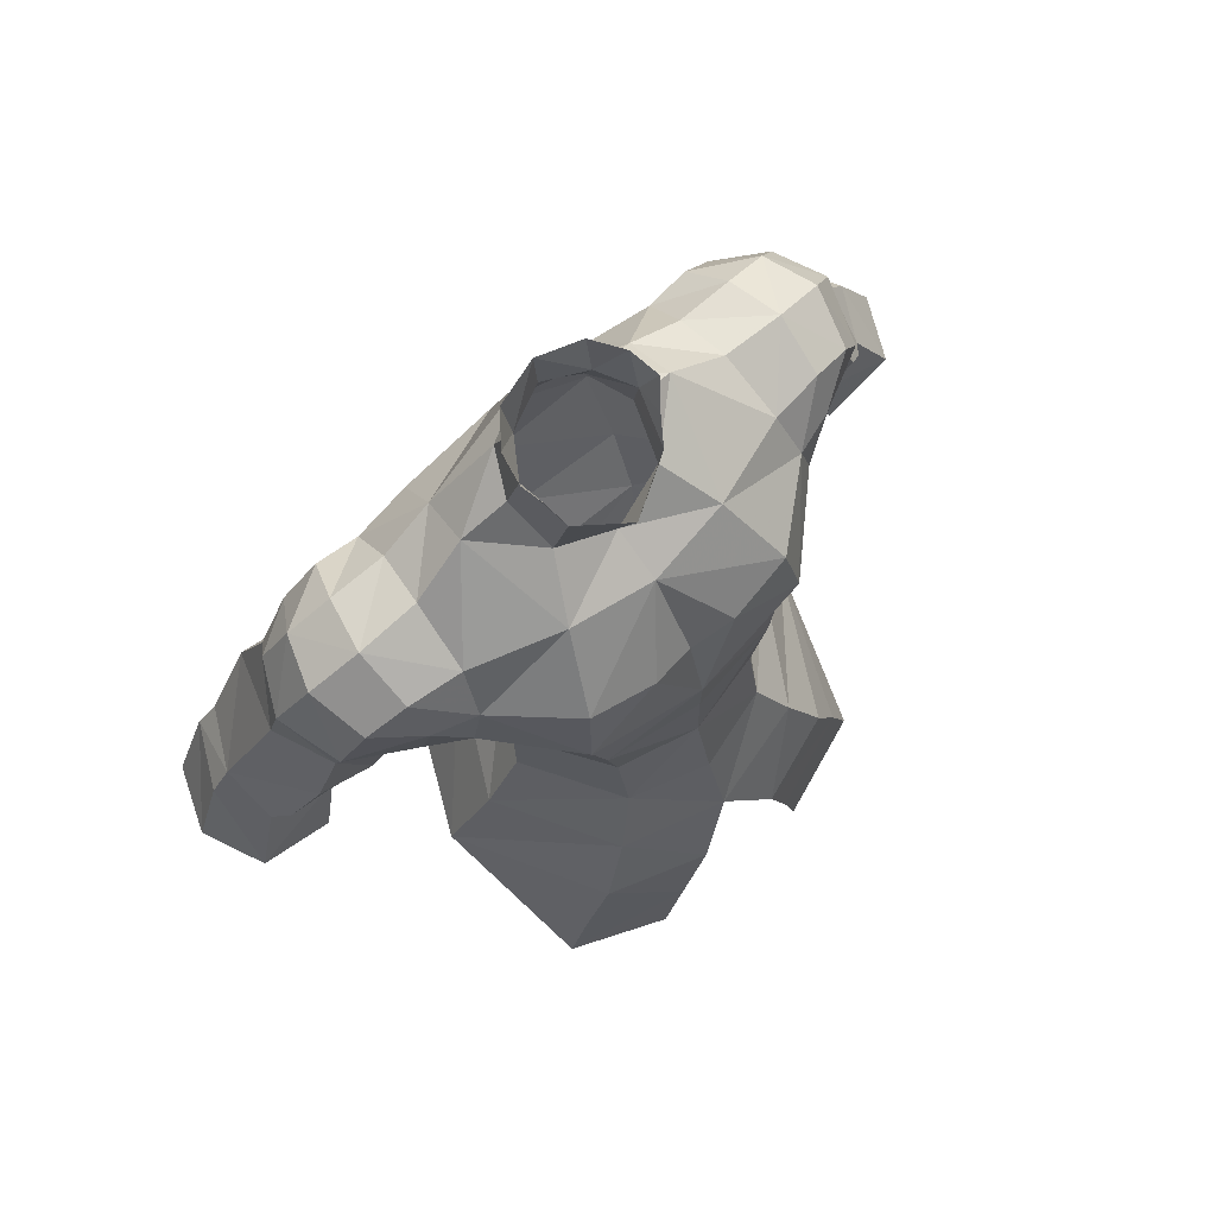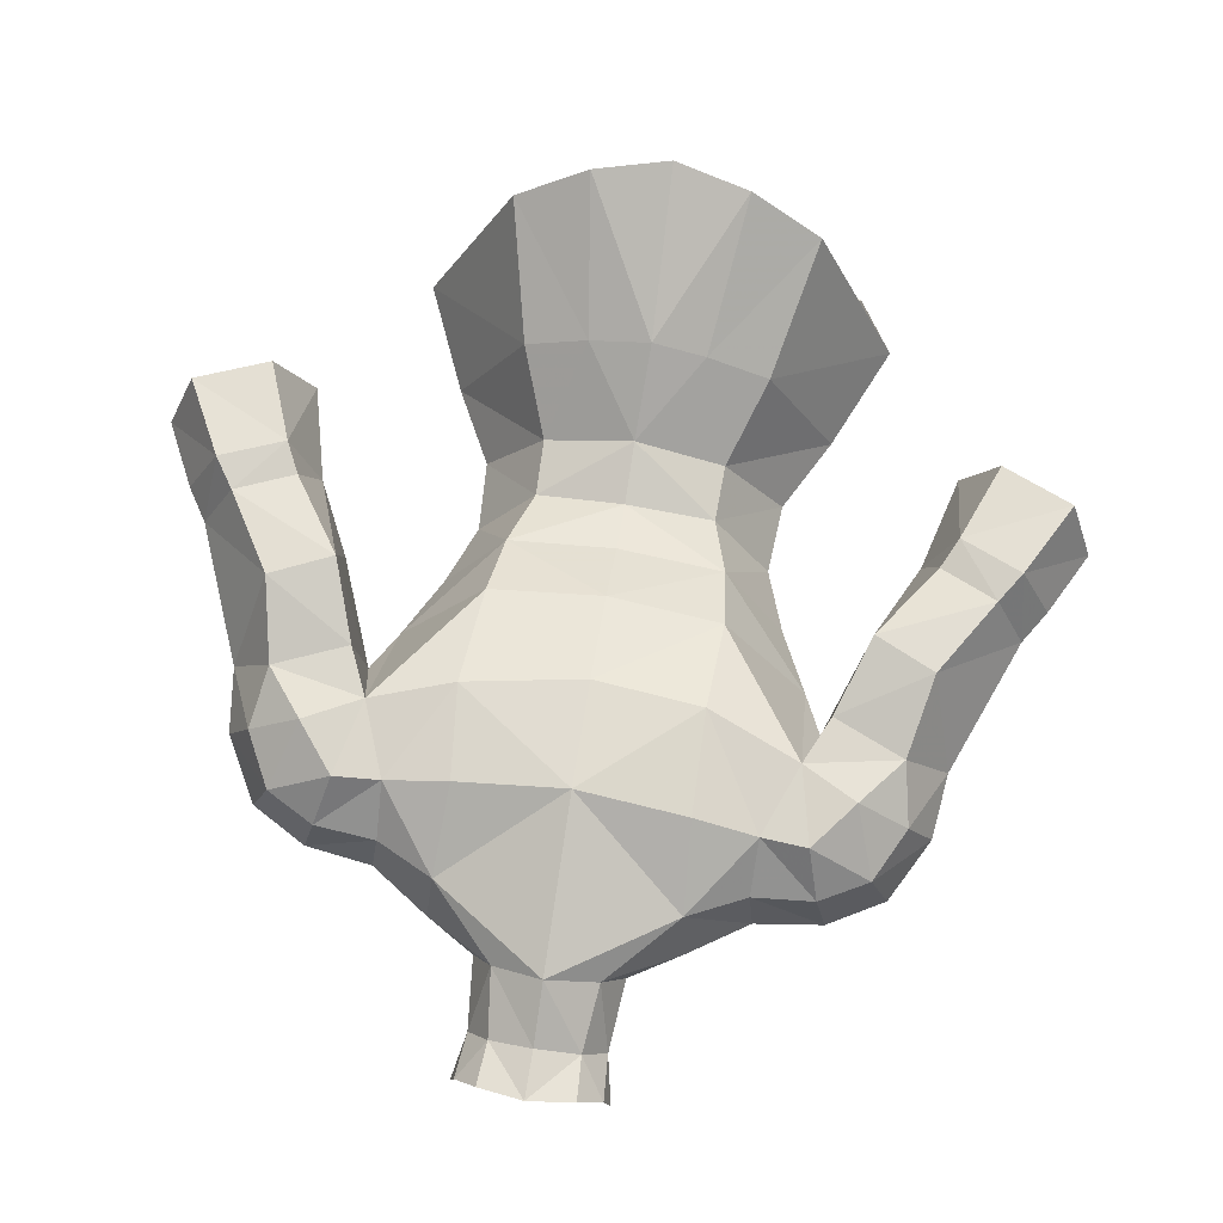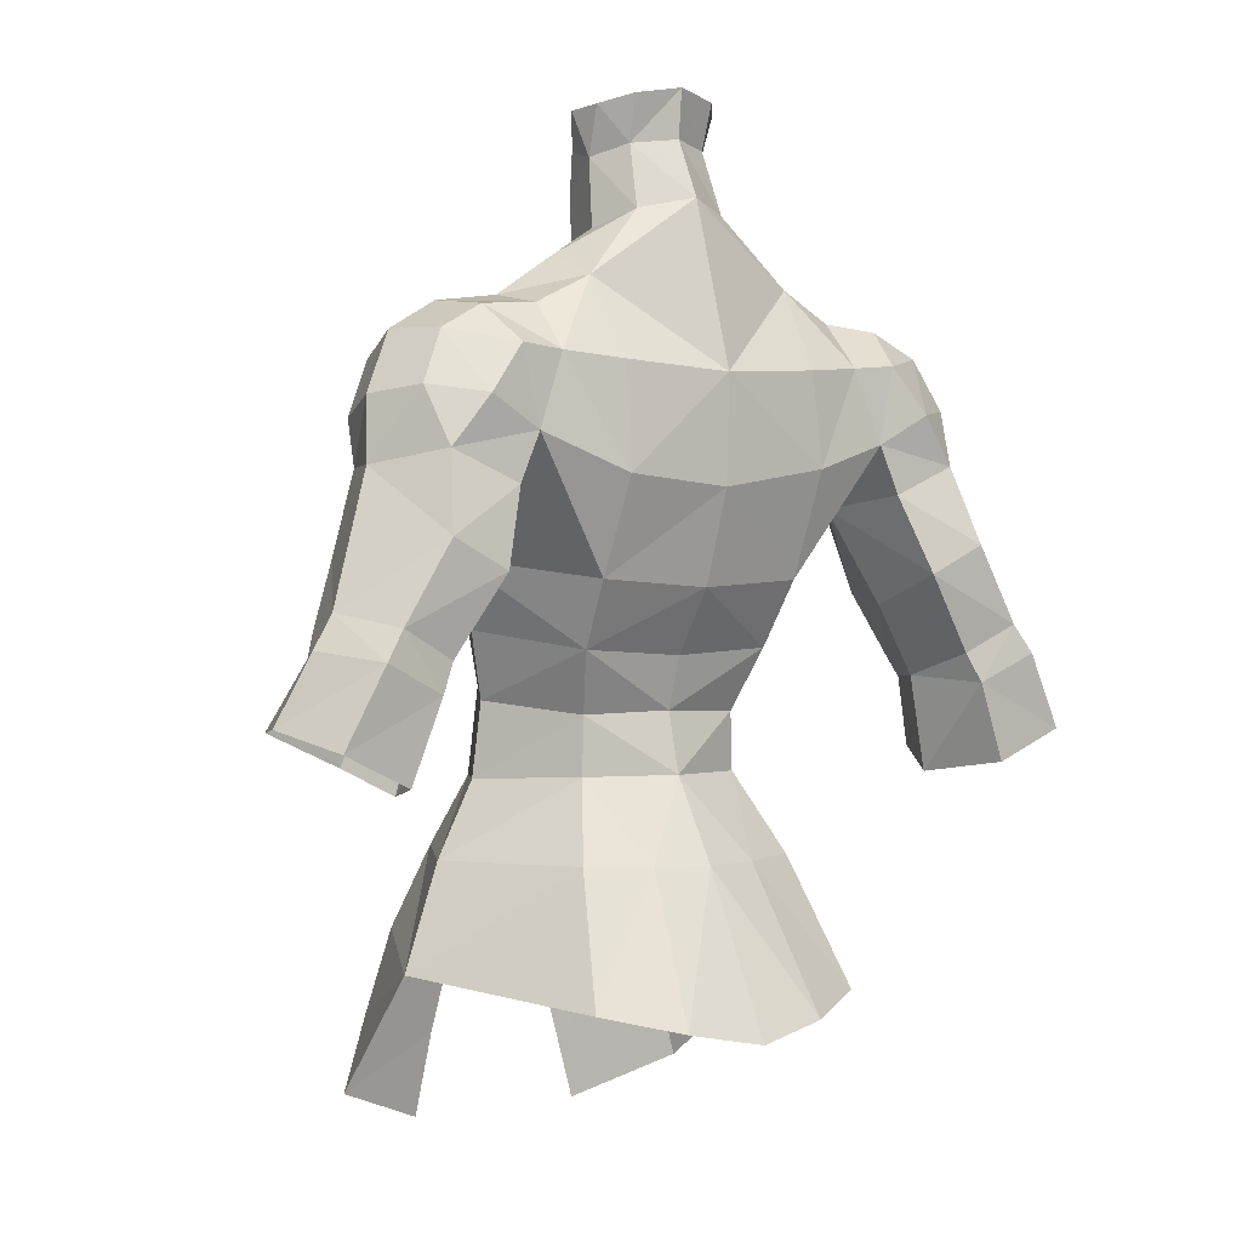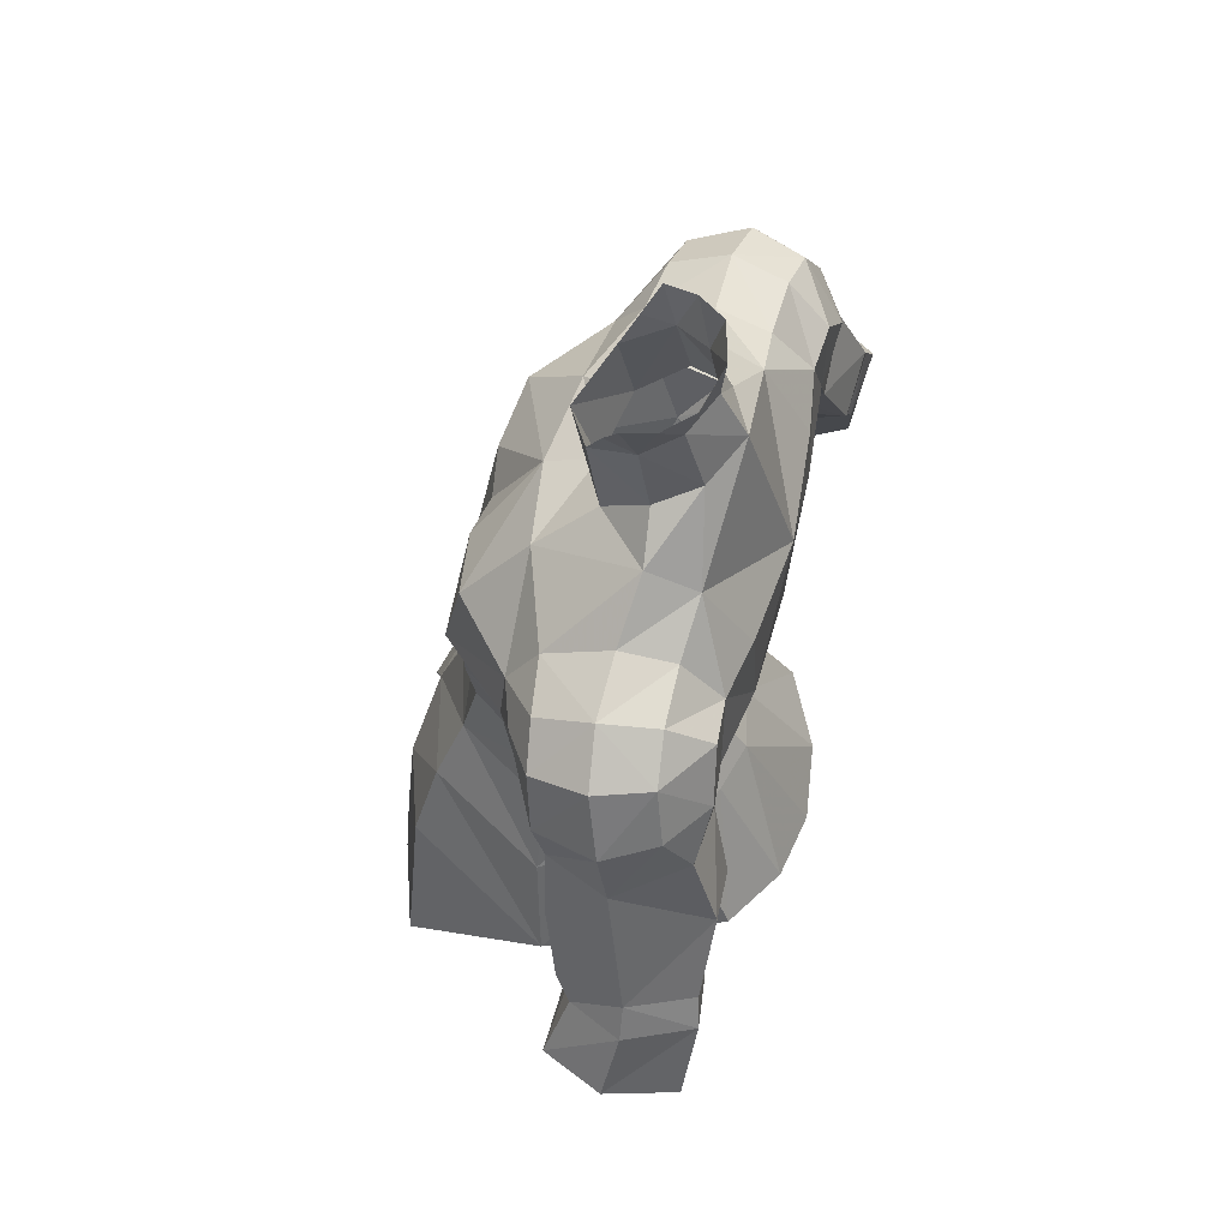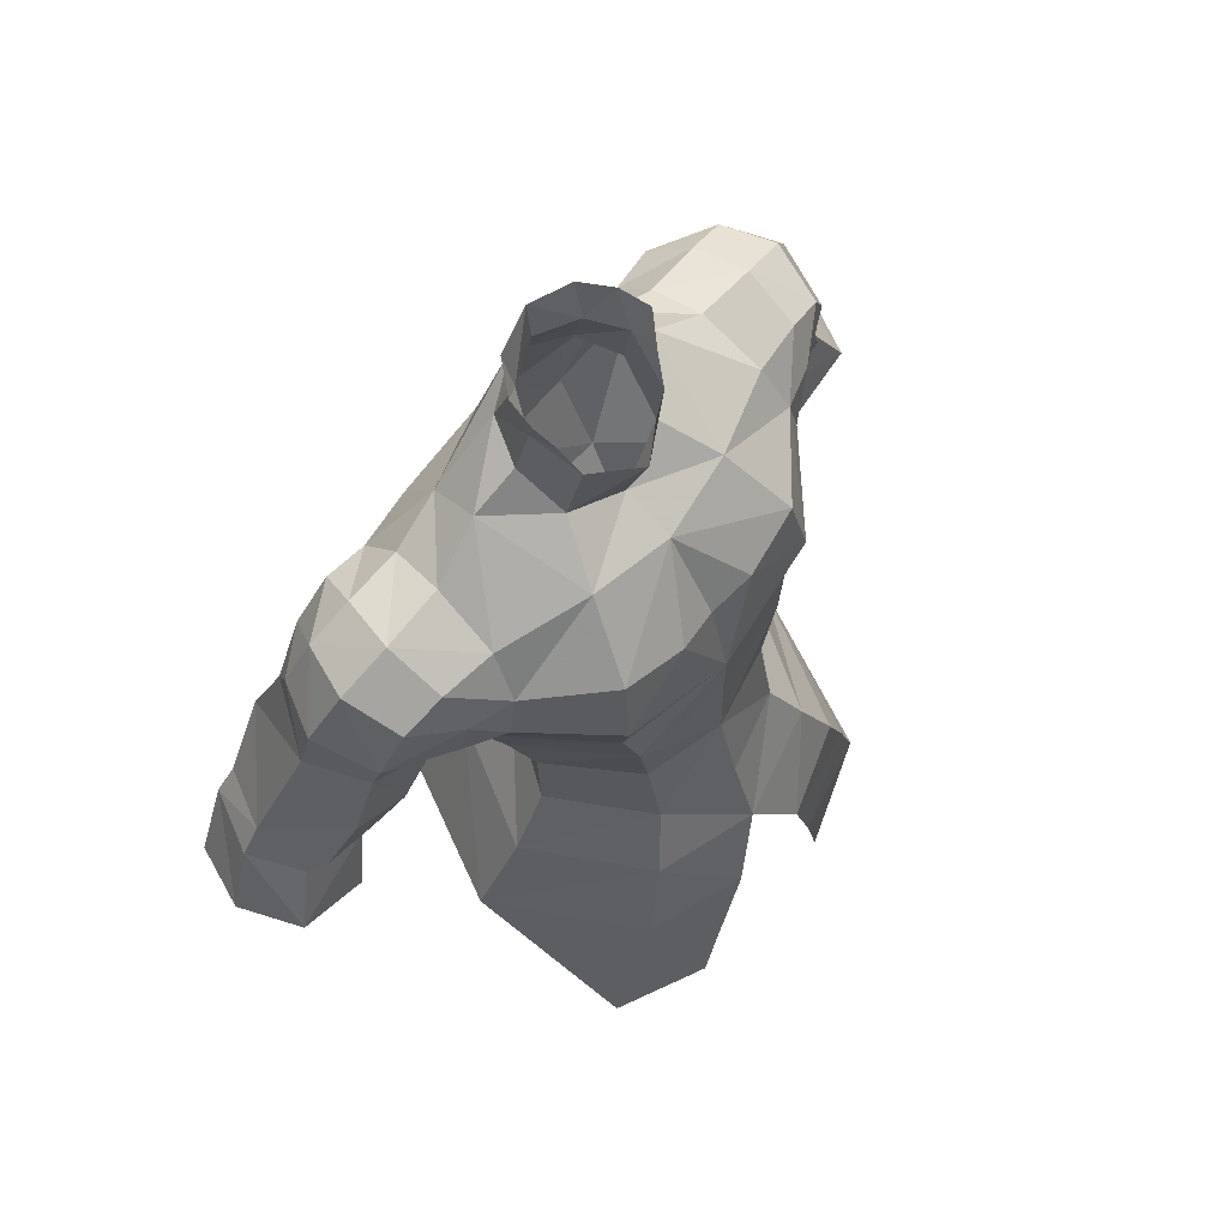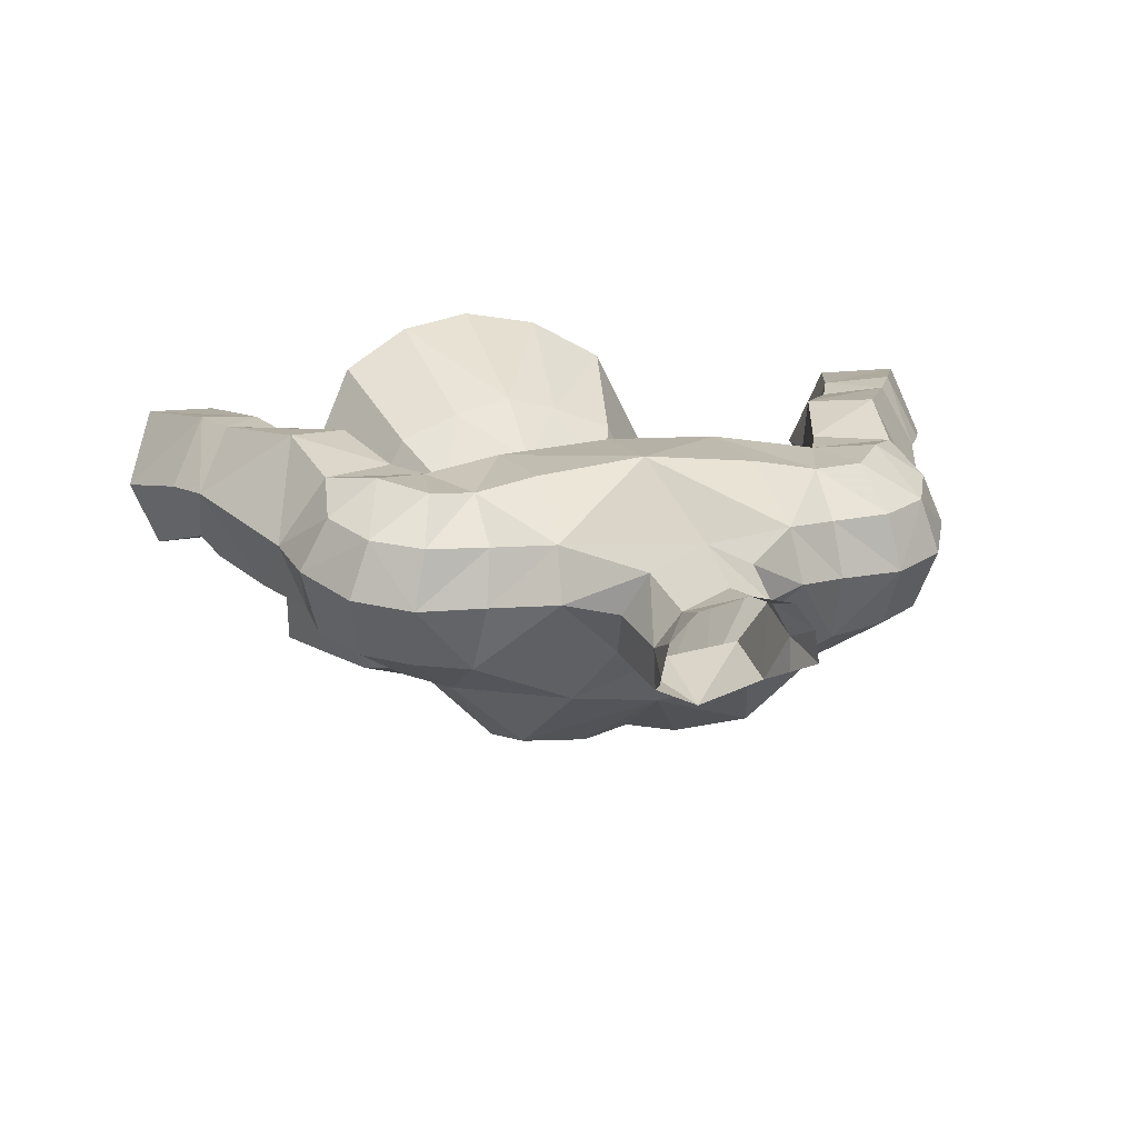
<metadata>
{"format":"obj","ext":"obj","renderer":"f3d","projection":"perspective","resolution":1024,"background":"white","views":[{"elev":74.4,"azim":-40.2,"up":"+Z"},{"elev":70.5,"azim":8.9,"up":"+Y"},{"elev":0.4,"azim":143.2,"up":"+Z"},{"elev":63.3,"azim":104.7,"up":"+Z"},{"elev":66.9,"azim":-49.4,"up":"+Z"},{"elev":14.1,"azim":-18.3,"up":"+Y"}]}
</metadata>
<code>
g archer_armour_male_68000
v 7.581 -0.5339 53.5
v 5.988 -0.5861 56.5
v 3.421 -4.722 56.36
v 4.573 -5.687 53.58
v 4.776 4.902 53.5
v 3.532 3.138 56.65
v 9.427 0.05722 49.38
v 5.938 -6.415 50.31
v -0.06713 -6.884 52.83
v 2.135 -7.721 49.51
v 8.105 -6.44 43.94
v 7.13 -6.398 47.03
v 3.118 -7.854 45.74
v 3.815 -7.955 42.35
v 5.982 7.341 48.4
v -0.06428 -5.739 56.26
v -0.06428 4.379 56.67
v 2.251 5.901 53.4
v 0.08196 6.497 53.4
v 3.049 8.959 47.67
v -3.55 -4.722 56.36
v -6.117 -0.5861 56.5
v -7.715 -0.5339 53.5
v -4.707 -5.687 53.58
v -3.661 3.138 56.65
v -4.91 4.902 53.5
v -9.576 0.05963 49.34
v -6.085 -6.415 50.32
v -1.65 -7.74 49.48
v -2.95 -7.873 45.72
v -7.277 -6.397 47.03
v -8.252 -6.439 43.94
v -3.962 -7.953 42.35
v -6.129 7.341 48.4
v -2.385 5.902 53.4
v -3.196 8.96 47.67
v -0.0736 9.448 47.08
f 1 2 3
f 3 4 1
f 1 5 6
f 6 2 1
f 1 7 5
f 7 1 4
f 4 8 7
f 4 9 10
f 11 12 13
f 13 14 11
f 4 10 8
f 5 7 15
f 3 16 9
f 9 4 3
f 11 7 12
f 17 18 19
f 15 20 18
f 18 5 15
f 21 22 23
f 23 24 21
f 25 26 23
f 23 22 25
f 23 26 27
f 24 23 27
f 27 28 24
f 24 29 9
f 30 31 32
f 32 33 30
f 24 28 29
f 26 34 27
f 9 16 21
f 21 24 9
f 27 31 28
f 17 35 25
f 35 36 34
f 34 26 35
f 20 37 19
f 19 18 20
f 19 37 36
f 36 35 19
f 6 5 18
f 17 6 18
f 35 26 25
f 17 19 35
f 30 29 28
f 28 31 30
f 12 8 10
f 10 13 12
f 27 32 31
f 7 8 12
g archer_armour_male_68000
v 5.041 -4.357 68.04
v 4.781 -3.836 65.87
v 8.656 0.009188 67.92
v 8.078 -1.339 69.31
v -0.06428 0.188 74.44
v -0.06427 -1.887 73.36
v 3.518 -1.359 73.74
v 2.346 0.8527 75.51
v 7.287 -0.02163 73.2
v 4.728 3.007 76.13
v -0.06427 -4.813 66.17
v -0.06428 -4.774 63.71
v 4.065 -4.108 63.37
v 1.954 4.44 77.89
v 4.728 3.007 76.13
v 4.564 5.056 75.19
v -0.0643 7.407 71.7
v 4.347 6.989 71.98
v 4.28 7.198 67.85
v 7.617 -1.23 71.3
v 4.63 -3.806 70.91
v 8.005 6.771 69.29
v 4.461 5.746 64.04
v 4.178 4.268 61.44
v 6.694 0.4253 62.15
v 5.795 -0.2689 59.48
v 3.468 3.137 58.98
v -0.06428 3.779 59.09
v -0.06429 4.42 61.19
v 6.848 4.871 74.04
v 6.867 6.56 72.21
v 1.837 -4.226 70.24
v -0.06427 -3.942 69.76
v 5.988 -0.5861 56.5
v 3.532 3.138 56.65
v -0.06428 4.379 56.67
v -0.06428 -4.834 59.79
v 3.432 -4.011 59.9
v 2.443 0.9811 80.38
v 2.056 0.3016 78.83
v 2.556 2.232 80
v 2.936 1.637 81.78
v 2.693 2.922 81.92
v 1.659 3.611 80.45
v 1.775 4.066 82.26
v -0.0643 4.565 82.57
v -0.0643 4.391 80.64
v 7.102 2.67 74.47
v 7.102 2.67 74.47
v -0.0643 5.46 78.33
v 8.7 6.703 72.38
v 8.005 6.771 69.29
v 6.867 6.56 72.21
v 7.287 -0.02163 73.2
v 9.586 0.304 72.95
v 9.761 2.653 74.11
v 7.102 2.67 74.47
v 6.848 4.871 74.04
v 9.268 4.941 73.84
v 8.648 2.841 66.91
v 7.903 1.247 64.82
v 7.617 -1.23 71.3
v 9.441 -0.5998 71.05
v 2.8 2.752 77.24
v -0.06429 7.276 67.45
v 1.954 4.44 77.89
v -0.0643 5.46 78.33
v 3.421 -4.722 56.36
v -0.06428 -5.739 56.26
v 13.51 4.049 68
v 12.2 5.674 70.81
v 13.25 3.601 70.52
v 12.47 1.505 68
v 12.42 0.9993 69.84
v 11.93 2.974 72.93
v 11.35 0.6024 72.02
v 11.15 5.19 72.87
v 9.971 0.857 67.56
v 9.721 -0.3203 69.08
v 10.2 6.997 70.51
v 11.74 6.722 68.55
v 2.8 2.752 77.24
v 8.078 -1.339 69.31
v -0.06427 -0.8352 77.66
v 9.956 7.68 64.28
v 12.04 7.322 61.19
v 11.53 4.655 60.27
v 10.14 4.296 63.08
v 15.31 3.047 61.22
v 15.56 5.16 62.84
v 14.7 2.376 62.12
v 12.52 2.838 60.15
v 12.25 2.441 60.97
v 12.62 7.602 60.01
v 14.29 7.703 62.31
v 15.08 7.931 61.16
v 13.48 1.701 64.84
v 11.53 4.655 60.27
v 8.648 2.841 66.91
v 10.14 4.296 63.08
v 11.11 1.533 63.61
v 16.59 2.315 58.64
v 17.74 4.87 58.87
v 16.39 5.247 61.55
v 12.53 4.36 56.36
v 13.53 2.252 57.29
v 12.36 7.828 65.45
v 8.648 2.841 66.91
v 8.868 6.813 67.36
v 16.68 7.718 58.11
v 13.85 7.468 56.83
v 12.53 4.36 56.36
v -0.06429 6.073 63.74
v 8.656 0.009188 67.92
v -8.785 0.00915 67.92
v -4.91 -3.836 65.87
v -5.169 -4.357 68.04
v -8.206 -1.339 69.31
v -3.646 -1.359 73.74
v -2.474 0.8527 75.51
v -4.857 3.007 76.13
v -7.416 -0.02164 73.2
v -4.194 -4.108 63.37
v -2.083 4.44 77.89
v -4.693 5.056 75.19
v -4.857 3.007 76.13
v -4.85 7.104 68.24
v -4.476 6.989 71.98
v -7.745 -1.23 71.3
v -4.758 -3.806 70.91
v -4.59 5.746 64.04
v -8.133 6.771 69.29
v -5.924 -0.2689 59.48
v -6.823 0.4253 62.15
v -4.306 4.268 61.44
v -3.596 3.137 58.98
v -6.995 6.56 72.21
v -6.976 4.871 74.04
v -1.966 -4.226 70.24
v -6.117 -0.5861 56.5
v -3.661 3.138 56.65
v -3.56 -4.011 59.9
v -2.572 0.9811 80.38
v -2.684 2.232 80
v -2.184 0.3016 78.83
v -3.065 1.637 81.78
v -1.788 3.611 80.45
v -2.822 2.922 81.92
v -1.903 4.066 82.26
v -7.231 2.67 74.47
v -7.231 2.67 74.47
v -8.829 6.703 72.38
v -6.995 6.56 72.21
v -8.133 6.771 69.29
v -9.89 2.653 74.11
v -9.715 0.304 72.95
v -7.416 -0.02164 73.2
v -7.231 2.67 74.47
v -6.976 4.871 74.04
v -9.397 4.941 73.84
v -8.032 1.247 64.82
v -8.777 2.841 66.91
v -7.745 -1.23 71.3
v -9.569 -0.5998 71.05
v -2.928 2.752 77.24
v -2.083 4.44 77.89
v -3.55 -4.722 56.36
v -13.64 4.049 68
v -13.38 3.601 70.52
v -12.33 5.674 70.81
v -12.6 1.505 68
v -12.55 0.9992 69.84
v -12.06 2.974 72.93
v -11.48 0.6024 72.02
v -11.28 5.19 72.87
v -10.1 0.857 67.56
v -9.849 -0.3203 69.08
v -10.33 6.997 70.51
v -11.86 6.722 68.55
v -2.928 2.752 77.24
v -8.206 -1.339 69.31
v -11.66 4.655 60.27
v -12.17 7.322 61.19
v -10.08 7.68 64.28
v -10.26 4.296 63.08
v -15.43 3.047 61.22
v -14.83 2.376 62.12
v -15.69 5.16 62.84
v -12.65 2.838 60.15
v -12.38 2.441 60.97
v -12.75 7.602 60.01
v -15.21 7.931 61.16
v -14.42 7.703 62.31
v -13.61 1.701 64.84
v -11.66 4.655 60.27
v -11.24 1.533 63.61
v -10.26 4.296 63.08
v -8.777 2.841 66.91
v -16.72 2.315 58.64
v -16.52 5.247 61.55
v -17.87 4.87 58.87
v -13.65 2.252 57.29
v -12.66 4.36 56.36
v -12.49 7.828 65.45
v -8.996 6.813 67.36
v -8.777 2.841 66.91
v -16.81 7.718 58.11
v -13.98 7.468 56.83
v -12.66 4.36 56.36
v -8.785 0.00915 67.92
f 38 39 40
f 40 41 38
f 42 43 44
f 44 45 42
f 44 46 47
f 47 45 44
f 48 49 50
f 50 39 48
f 51 52 53
f 54 55 56
f 39 38 48
f 57 58 38
f 56 59 60
f 61 62 63
f 63 64 61
f 65 66 61
f 61 64 65
f 53 67 68
f 48 69 70
f 71 64 63
f 64 72 73
f 73 65 64
f 50 49 74
f 74 75 50
f 50 75 63
f 63 62 50
f 58 69 38
f 76 77 78
f 78 79 76
f 80 78 81
f 81 82 80
f 78 80 79
f 83 82 81
f 81 84 83
f 85 67 53
f 53 52 85
f 46 86 47
f 53 54 87
f 87 51 53
f 88 89 90
f 91 92 93
f 93 94 91
f 95 94 93
f 93 96 95
f 59 97 98
f 96 88 90
f 90 95 96
f 92 91 99
f 99 100 92
f 57 38 41
f 101 45 47
f 57 46 44
f 44 58 57
f 77 101 78
f 54 56 102
f 78 101 103
f 103 81 78
f 103 104 81
f 44 43 58
f 63 75 105
f 105 71 63
f 105 75 74
f 74 106 105
f 107 108 109
f 110 107 109
f 109 111 110
f 111 109 112
f 112 113 111
f 109 108 114
f 114 112 109
f 115 110 111
f 111 116 115
f 117 108 118
f 117 114 108
f 88 117 89
f 114 96 93
f 93 112 114
f 114 88 96
f 93 92 113
f 113 112 93
f 111 113 100
f 119 52 51
f 62 98 39
f 39 50 62
f 120 116 100
f 100 113 92
f 99 120 100
f 45 77 121
f 121 42 45
f 53 55 54
f 68 59 56
f 122 123 124
f 124 125 122
f 126 127 128
f 129 128 130
f 124 123 131
f 132 133 131
f 131 123 132
f 127 133 132
f 134 107 110
f 130 135 129
f 136 137 138
f 138 115 136
f 139 140 141
f 142 143 129
f 129 135 142
f 129 143 139
f 139 126 129
f 118 107 144
f 130 138 137
f 137 135 130
f 145 146 122
f 122 125 145
f 141 140 133
f 131 133 147
f 147 148 131
f 133 140 147
f 131 148 149
f 144 122 146
f 146 118 144
f 144 132 122
f 126 128 129
f 134 138 130
f 130 128 134
f 126 141 127
f 141 133 127
f 131 149 124
f 126 139 141
f 71 72 64
f 102 56 60
f 60 150 102
f 150 60 61
f 61 66 150
f 59 98 60
f 61 60 98
f 98 62 61
f 117 118 89
f 114 117 88
f 145 89 146
f 146 89 118
f 107 118 108
f 132 123 122
f 98 40 39
f 98 97 40
f 43 69 58
f 115 151 136
f 110 115 138
f 138 134 110
f 151 115 116
f 116 120 151
f 116 111 100
f 134 127 107
f 107 127 144
f 134 128 127
f 127 132 144
f 55 68 56
f 53 68 55
f 152 153 154
f 154 155 152
f 156 43 42
f 42 157 156
f 158 159 156
f 156 157 158
f 160 49 48
f 48 153 160
f 161 162 163
f 54 164 165
f 153 48 154
f 166 154 167
f 164 168 169
f 170 171 172
f 172 173 170
f 172 66 65
f 65 173 172
f 162 174 175
f 48 70 176
f 177 170 173
f 73 178 173
f 173 65 73
f 74 49 160
f 160 179 74
f 170 179 160
f 160 171 170
f 167 154 176
f 180 181 182
f 181 180 183
f 184 181 185
f 185 186 184
f 181 183 185
f 184 186 83
f 83 84 184
f 162 175 187
f 187 163 162
f 159 158 188
f 87 54 162
f 162 161 87
f 189 190 191
f 192 193 194
f 194 195 192
f 192 195 196
f 196 197 192
f 169 198 199
f 190 189 197
f 197 196 190
f 200 194 193
f 193 201 200
f 166 155 154
f 202 158 157
f 166 156 159
f 156 166 167
f 182 181 157
f 54 102 164
f 203 202 181
f 181 184 203
f 203 184 84
f 84 104 203
f 156 167 43
f 204 179 170
f 170 177 204
f 74 179 204
f 204 106 74
f 205 206 207
f 206 205 208
f 208 209 206
f 210 206 209
f 209 211 210
f 212 207 206
f 206 210 212
f 209 208 213
f 213 214 209
f 215 216 207
f 215 207 212
f 189 191 215
f 192 197 212
f 212 210 192
f 212 197 189
f 211 193 192
f 192 210 211
f 209 201 211
f 217 161 163
f 153 198 171
f 171 160 153
f 218 201 214
f 201 193 211
f 200 201 218
f 121 182 157
f 157 42 121
f 162 54 165
f 174 164 169
f 181 202 157
f 219 220 221
f 221 222 219
f 223 224 225
f 226 227 224
f 219 228 220
f 228 229 230
f 230 220 228
f 225 230 229
f 231 208 205
f 227 226 232
f 233 234 235
f 235 213 233
f 236 237 238
f 226 239 240
f 240 232 226
f 236 239 226
f 226 223 236
f 216 241 205
f 234 233 227
f 227 232 234
f 221 242 243
f 243 222 221
f 237 229 238
f 244 229 228
f 228 245 244
f 229 244 238
f 228 246 245
f 242 221 241
f 241 216 242
f 241 221 230
f 223 226 224
f 227 233 231
f 231 224 227
f 223 225 237
f 237 225 229
f 228 219 246
f 223 237 236
f 177 173 178
f 168 164 102
f 102 150 168
f 172 168 150
f 150 66 172
f 169 168 198
f 198 168 172
f 172 171 198
f 215 191 216
f 212 189 215
f 243 242 191
f 242 216 191
f 205 207 216
f 230 221 220
f 198 153 152
f 198 152 199
f 43 176 70
f 213 235 247
f 233 213 208
f 208 231 233
f 214 213 247
f 247 218 214
f 214 201 209
f 231 205 225
f 205 241 225
f 231 225 224
f 225 241 230
f 165 164 174
f 162 165 174
f 43 70 69
f 43 167 176
f 38 69 48
f 48 176 154
f 104 84 81
f 77 45 101

</code>
